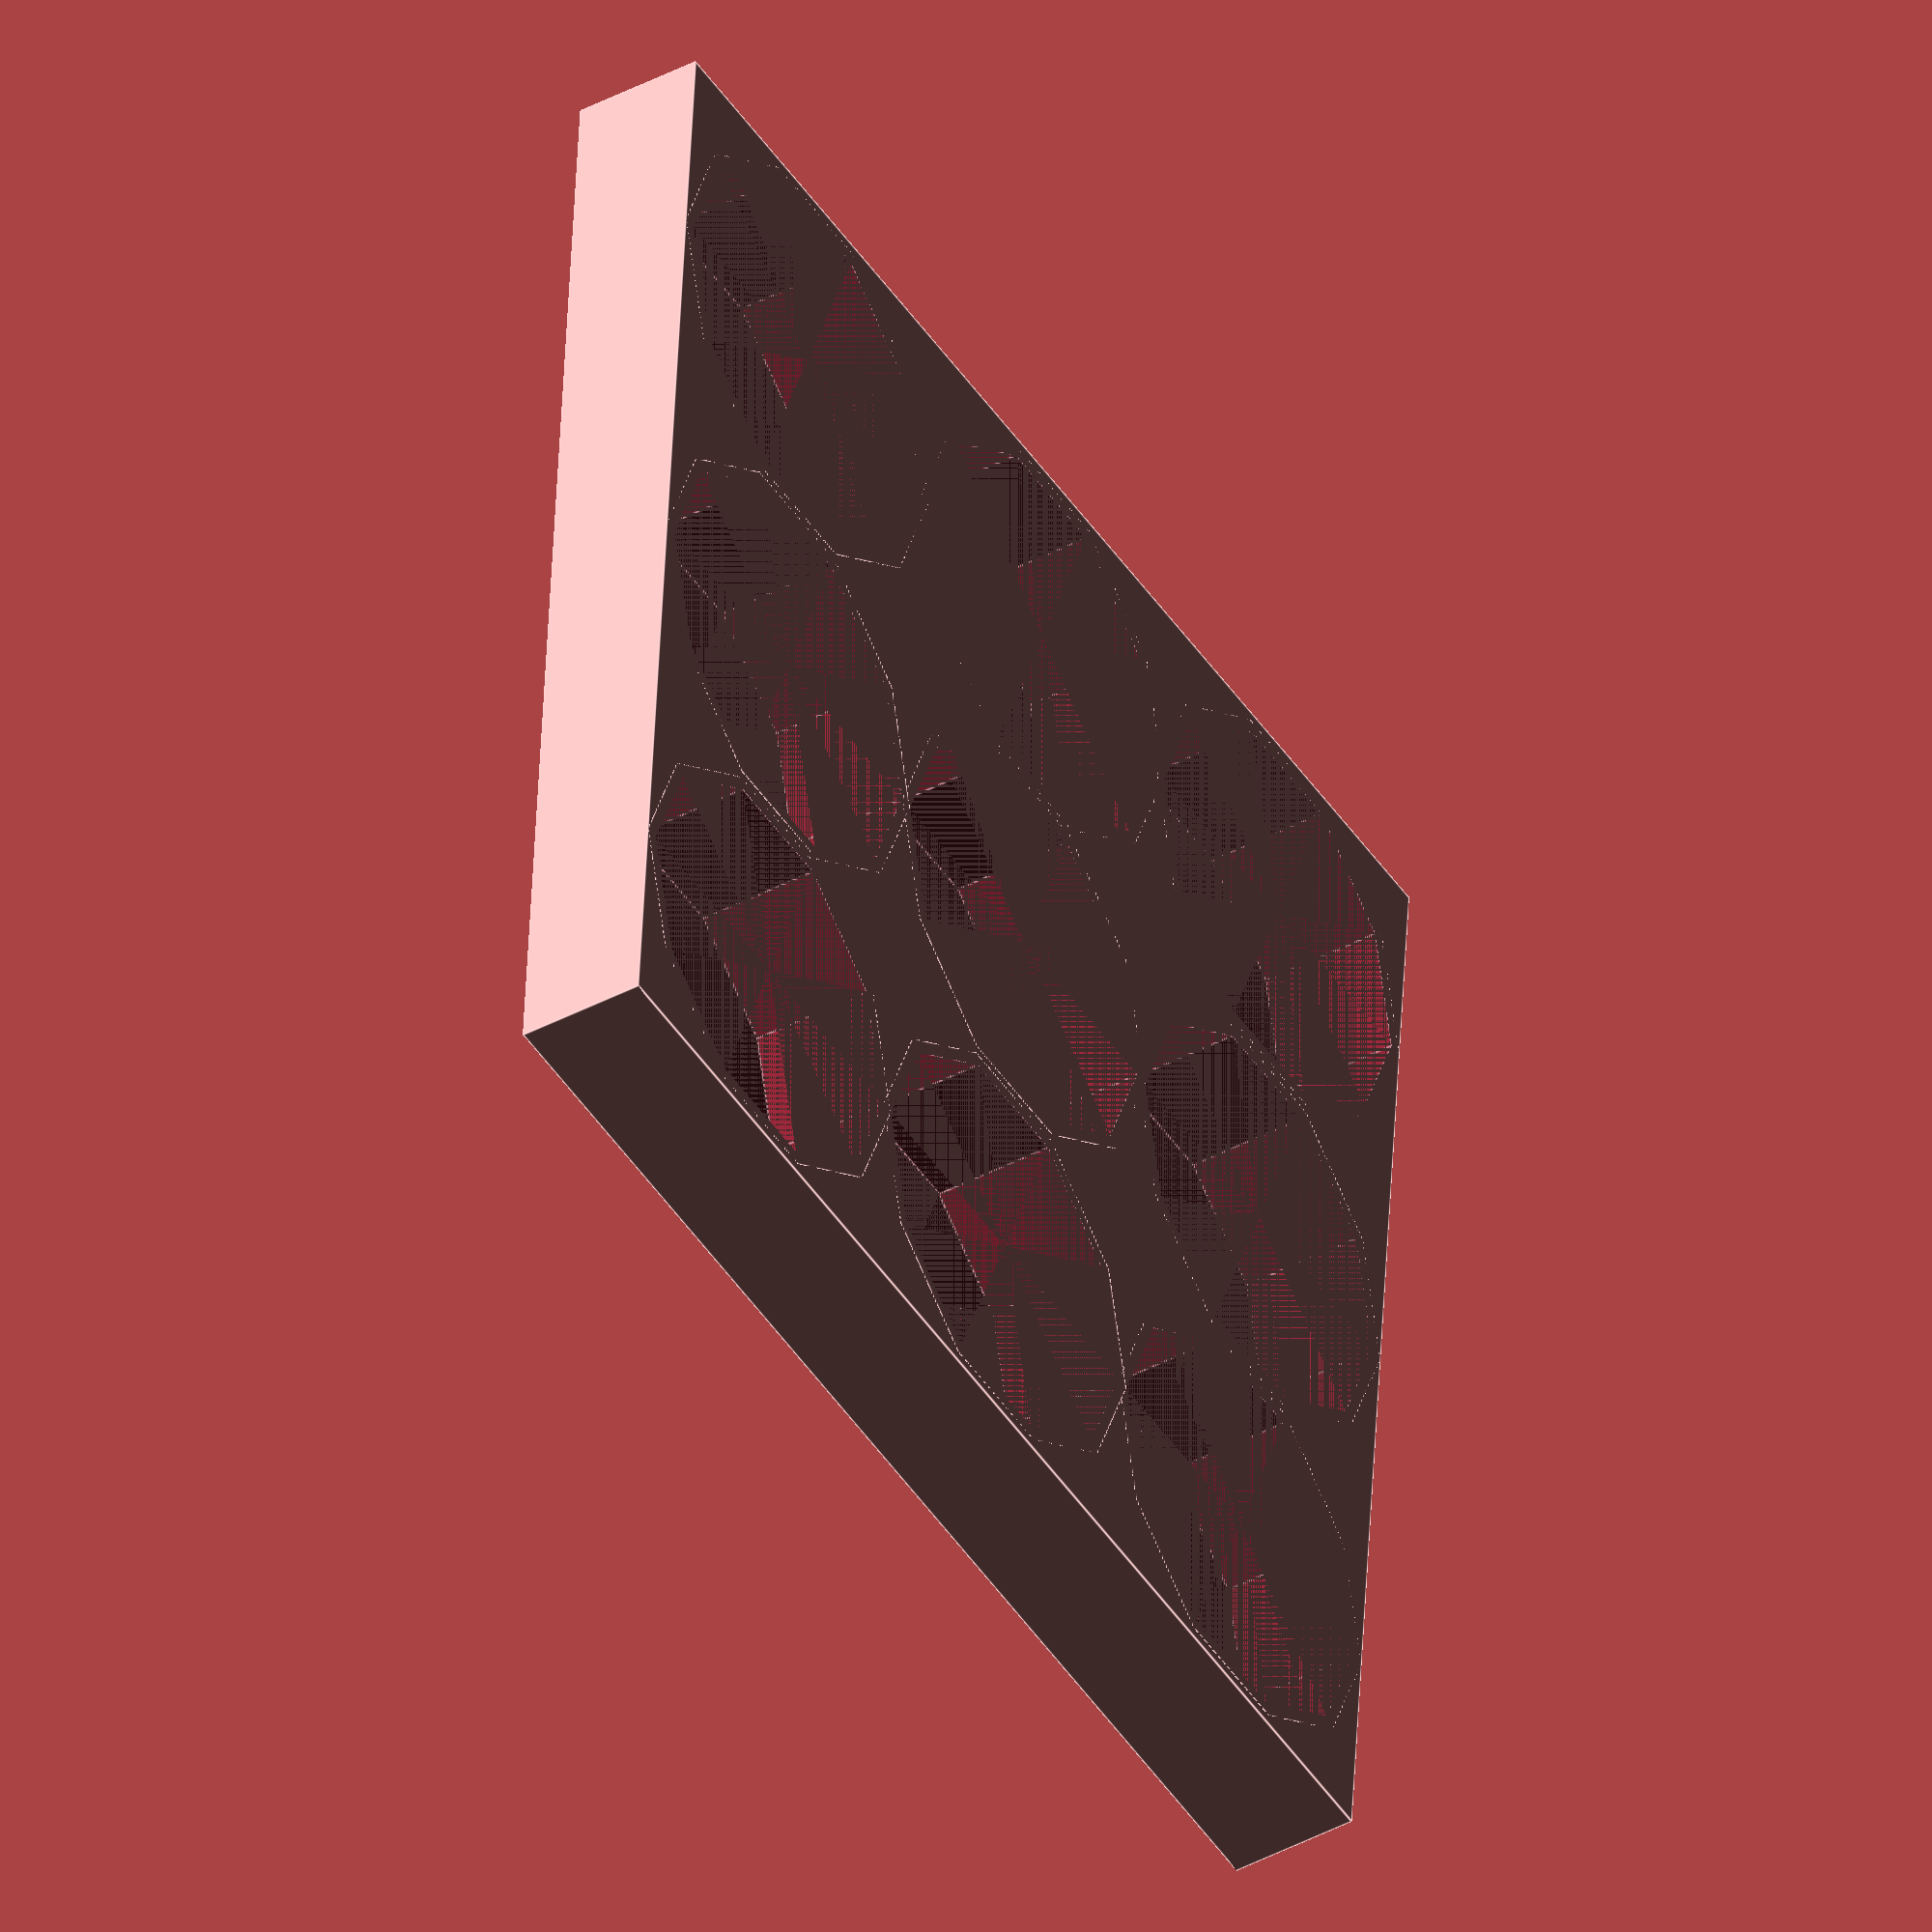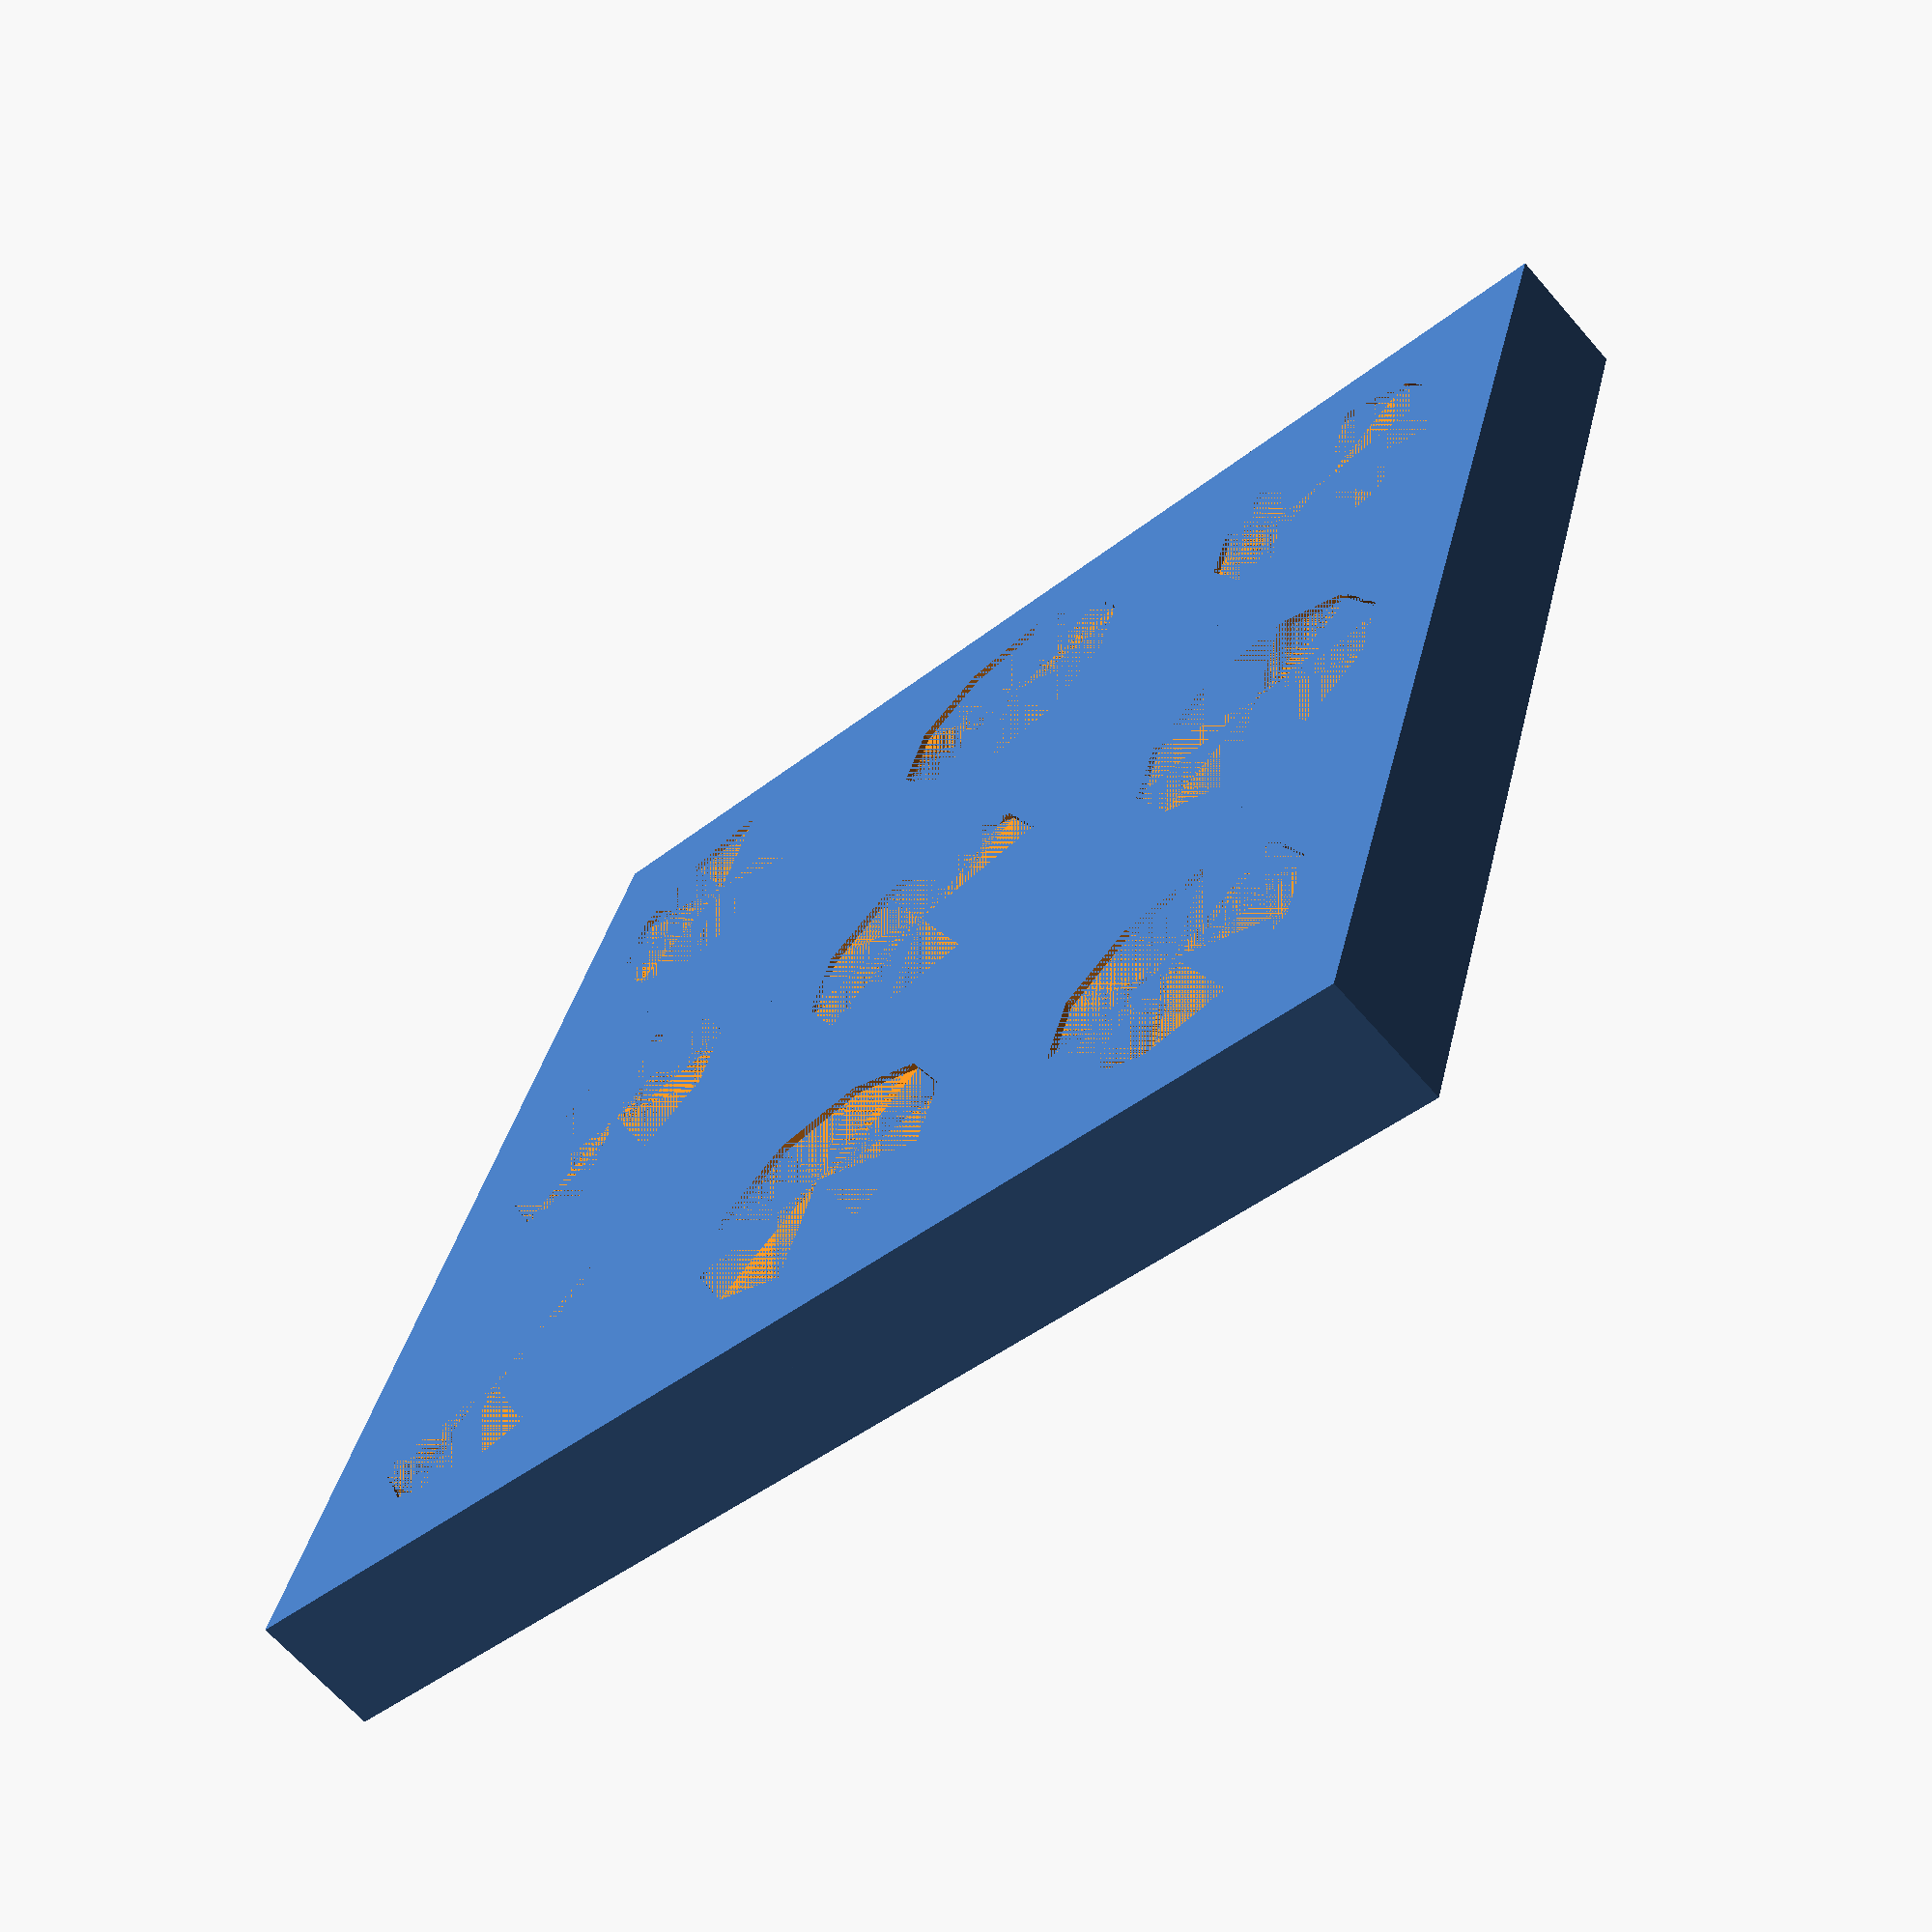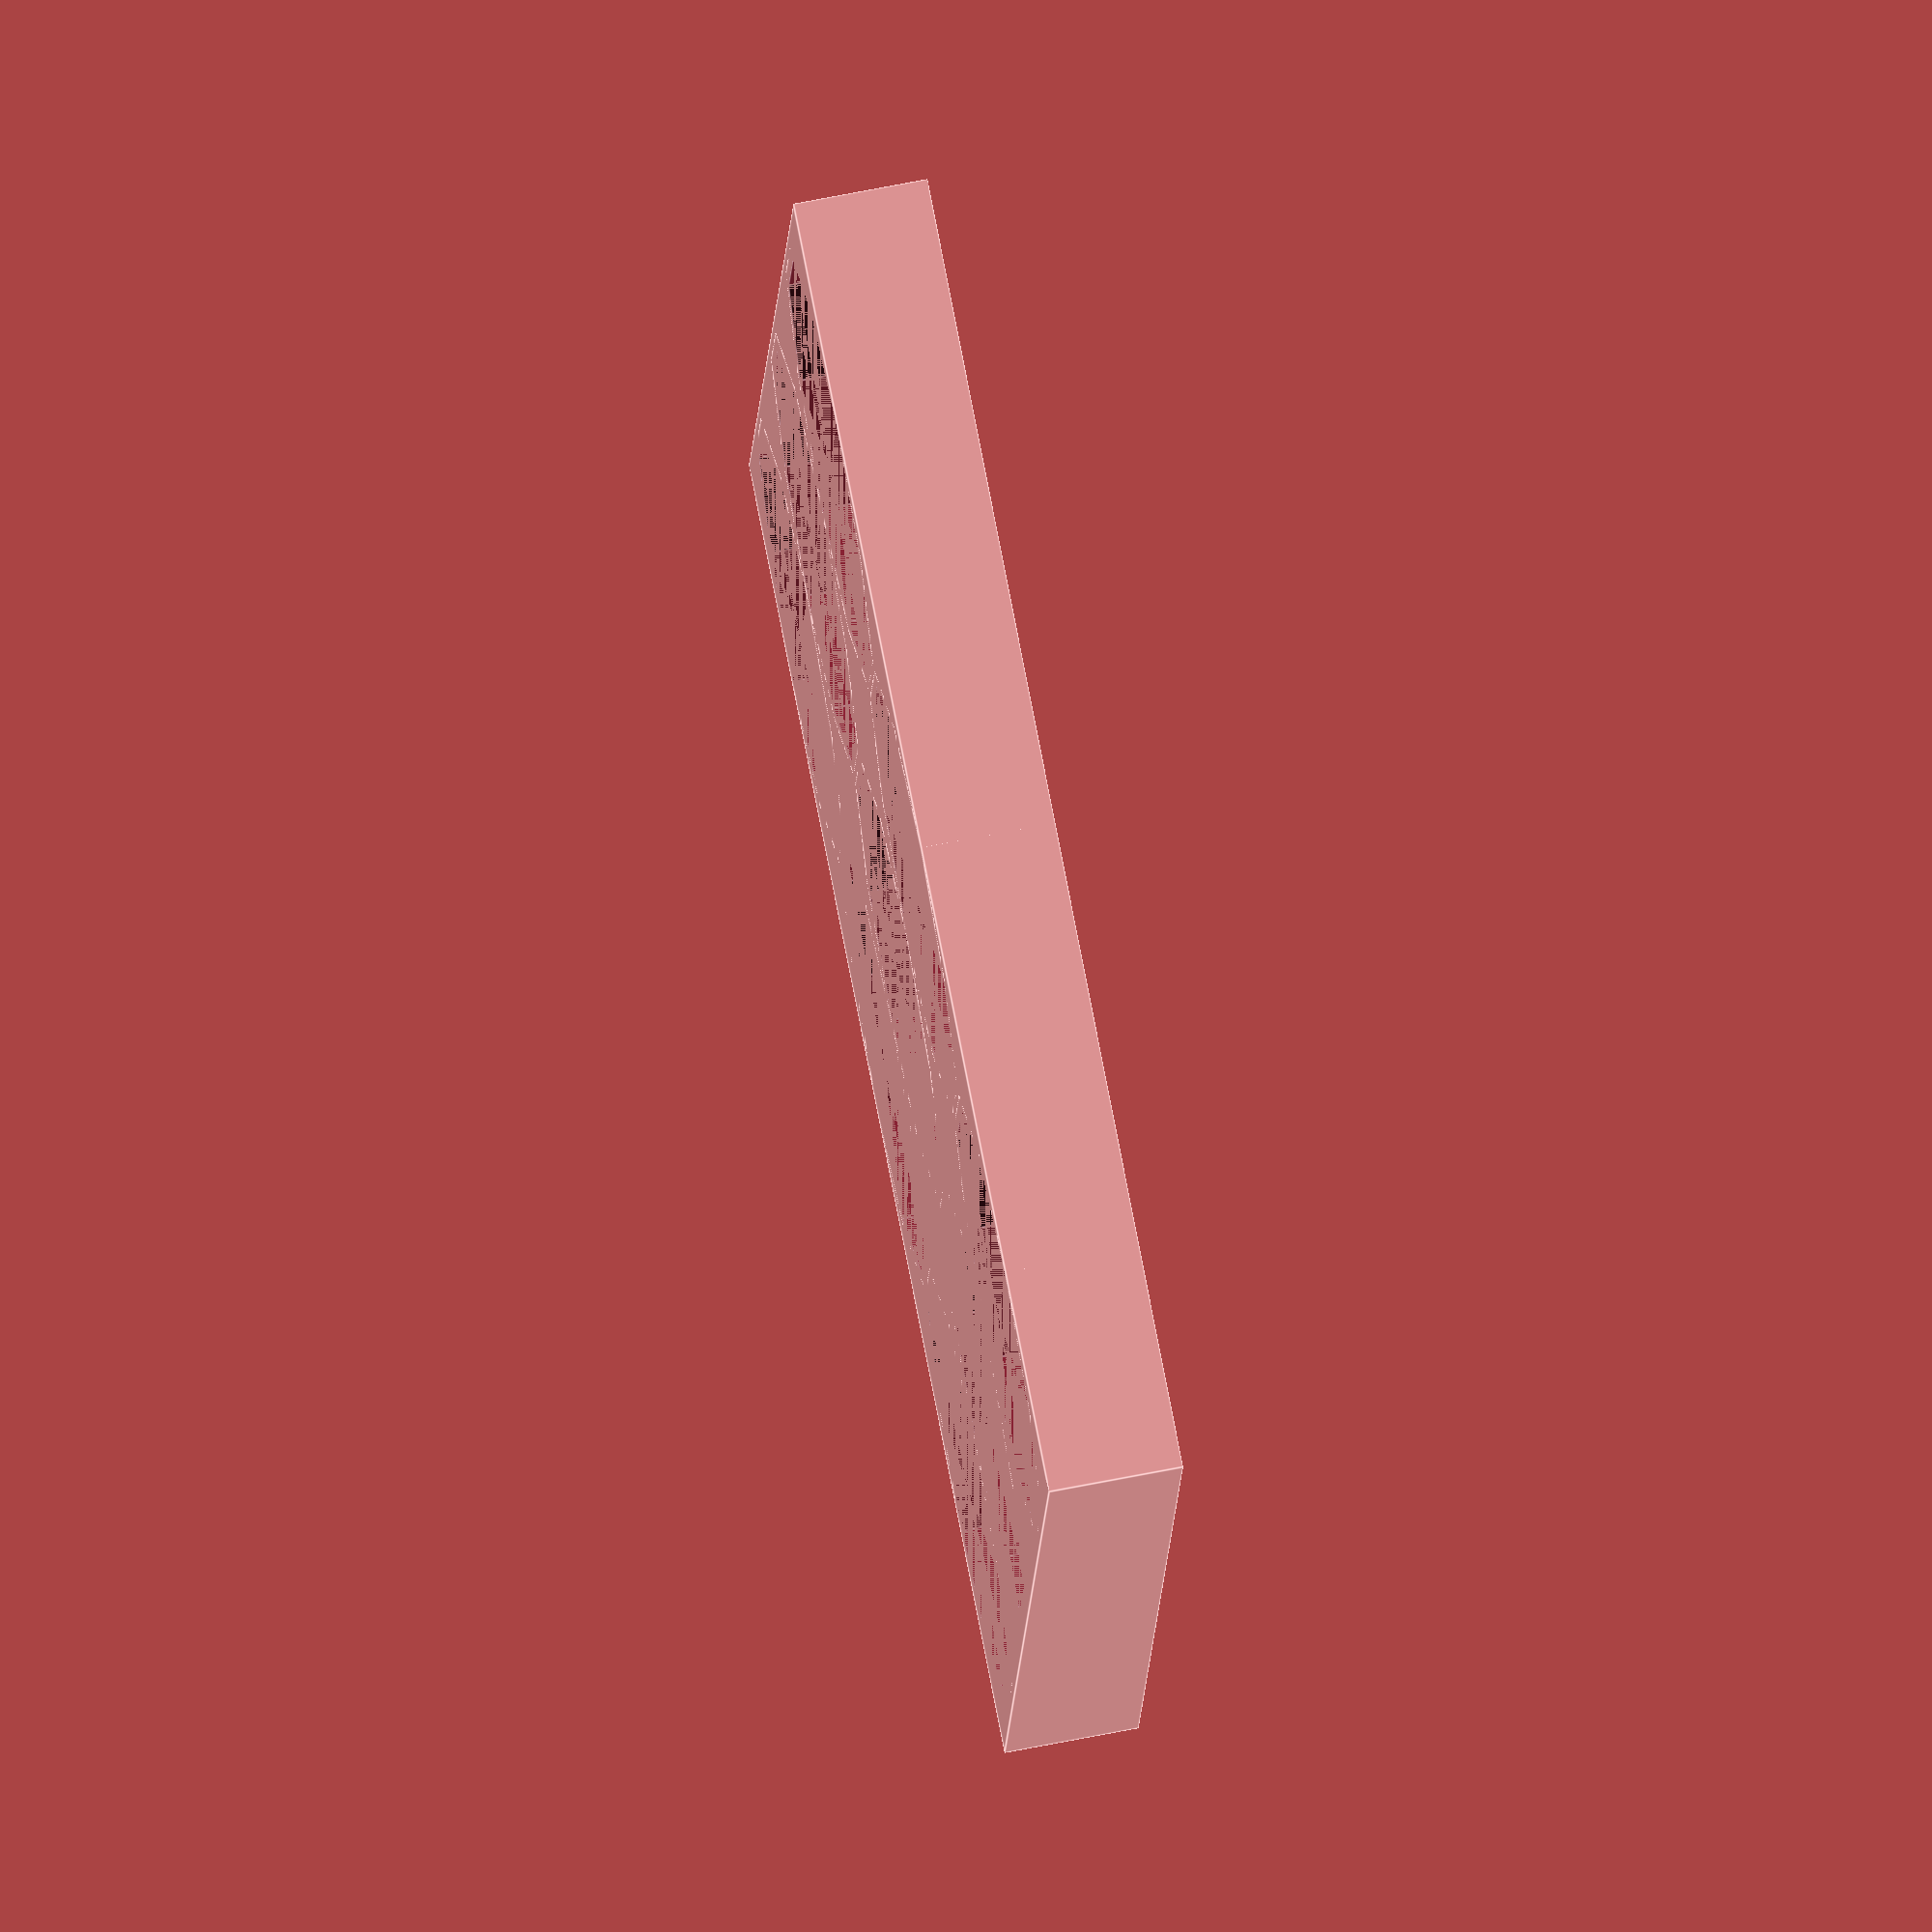
<openscad>
    //
    // units: mm
    //
    //Settings:
    bottom_thickness = 0.3; //thickness of the bottom holder part
    inside_diam = 18.7; //inside diameter of the cell holder
    hole_diam = 13; //diameter of the center hole
    height = 6; //total height of the holder
    wall = 0.64; // wall size, number should be slightly bigger than nozzle size
    resolution = 10; //best to be divisible by 4
    row = 3; //cells in row
    col = 3; //cells in column
    type = "square"; // "square" or "hex" type of holder formation
    box = "on"; // "off"
    //End settings

    diameter = inside_diam + wall;
    rad=diameter/2;
    $fn= resolution;


module cell(){

    difference(){
        
        cylinder(h=bottom_thickness,d=inside_diam+(2*wall)); 
        cylinder(h=bottom_thickness,d=hole_diam);
        }
    translate([0,0,bottom_thickness]){ 
    difference(){
        cylinder(h=height-bottom_thickness,d=inside_diam+2*wall);
        cylinder(h=height-bottom_thickness,d=inside_diam);
                }
    }
}
module cell_inside(){
    union(){
    cylinder(h=bottom_thickness,d=hole_diam);
    translate([0,0,bottom_thickness])
        cylinder(h=height-bottom_thickness,d=inside_diam);
        }
}

module box(){       
    translate([-rad-wall/2,-rad-wall/2,0])
    cube([row*diameter+wall,col*diameter+wall,height]);    
}
 
module hex(){
    for (a=[0:row-1]){
    posx=diameter*a; 
        for (b=[0:col-1]){
            if (b%2==0){          
                posy=sqrt(diameter*diameter-rad*rad)*b; 
                translate([posx,posy,0]) cell();
                       }       
            else {
                posy=(sqrt(diameter*diameter-rad*rad)*b); 
                translate([posx+rad,posy,0]) cell();
                 }
         }   
    }
}
module square(){  
    for (a=[0:row-1]){
        posx=(inside_diam+wall)*a; 
        translate([posx,0,0]) cell();
          for (b=[0:col-1]){
             posy=(inside_diam+wall)*b; 
             translate([posx,posy,0]) cell();  
          }      
    } 
}
module square_inside(){  
    for (a=[0:row-1]){
        posx=(inside_diam+wall)*a; 
        translate([posx,0,0]) cell_inside();
          for (b=[0:col-1]){
             posy=(inside_diam+wall)*b; 
             translate([posx,posy,0]) cell_inside();  
          }      
    } 
}
if (type == "hex") {    
    hex();    
    }
    
if (type == "square") {
    square();      
    }
if (box == "on" && type == "square"){
    difference(){
        box();
        square_inside();
    }

}

</openscad>
<views>
elev=42.3 azim=4.6 roll=302.4 proj=o view=edges
elev=246.1 azim=253.9 roll=319.0 proj=p view=solid
elev=291.0 azim=279.9 roll=78.8 proj=o view=edges
</views>
